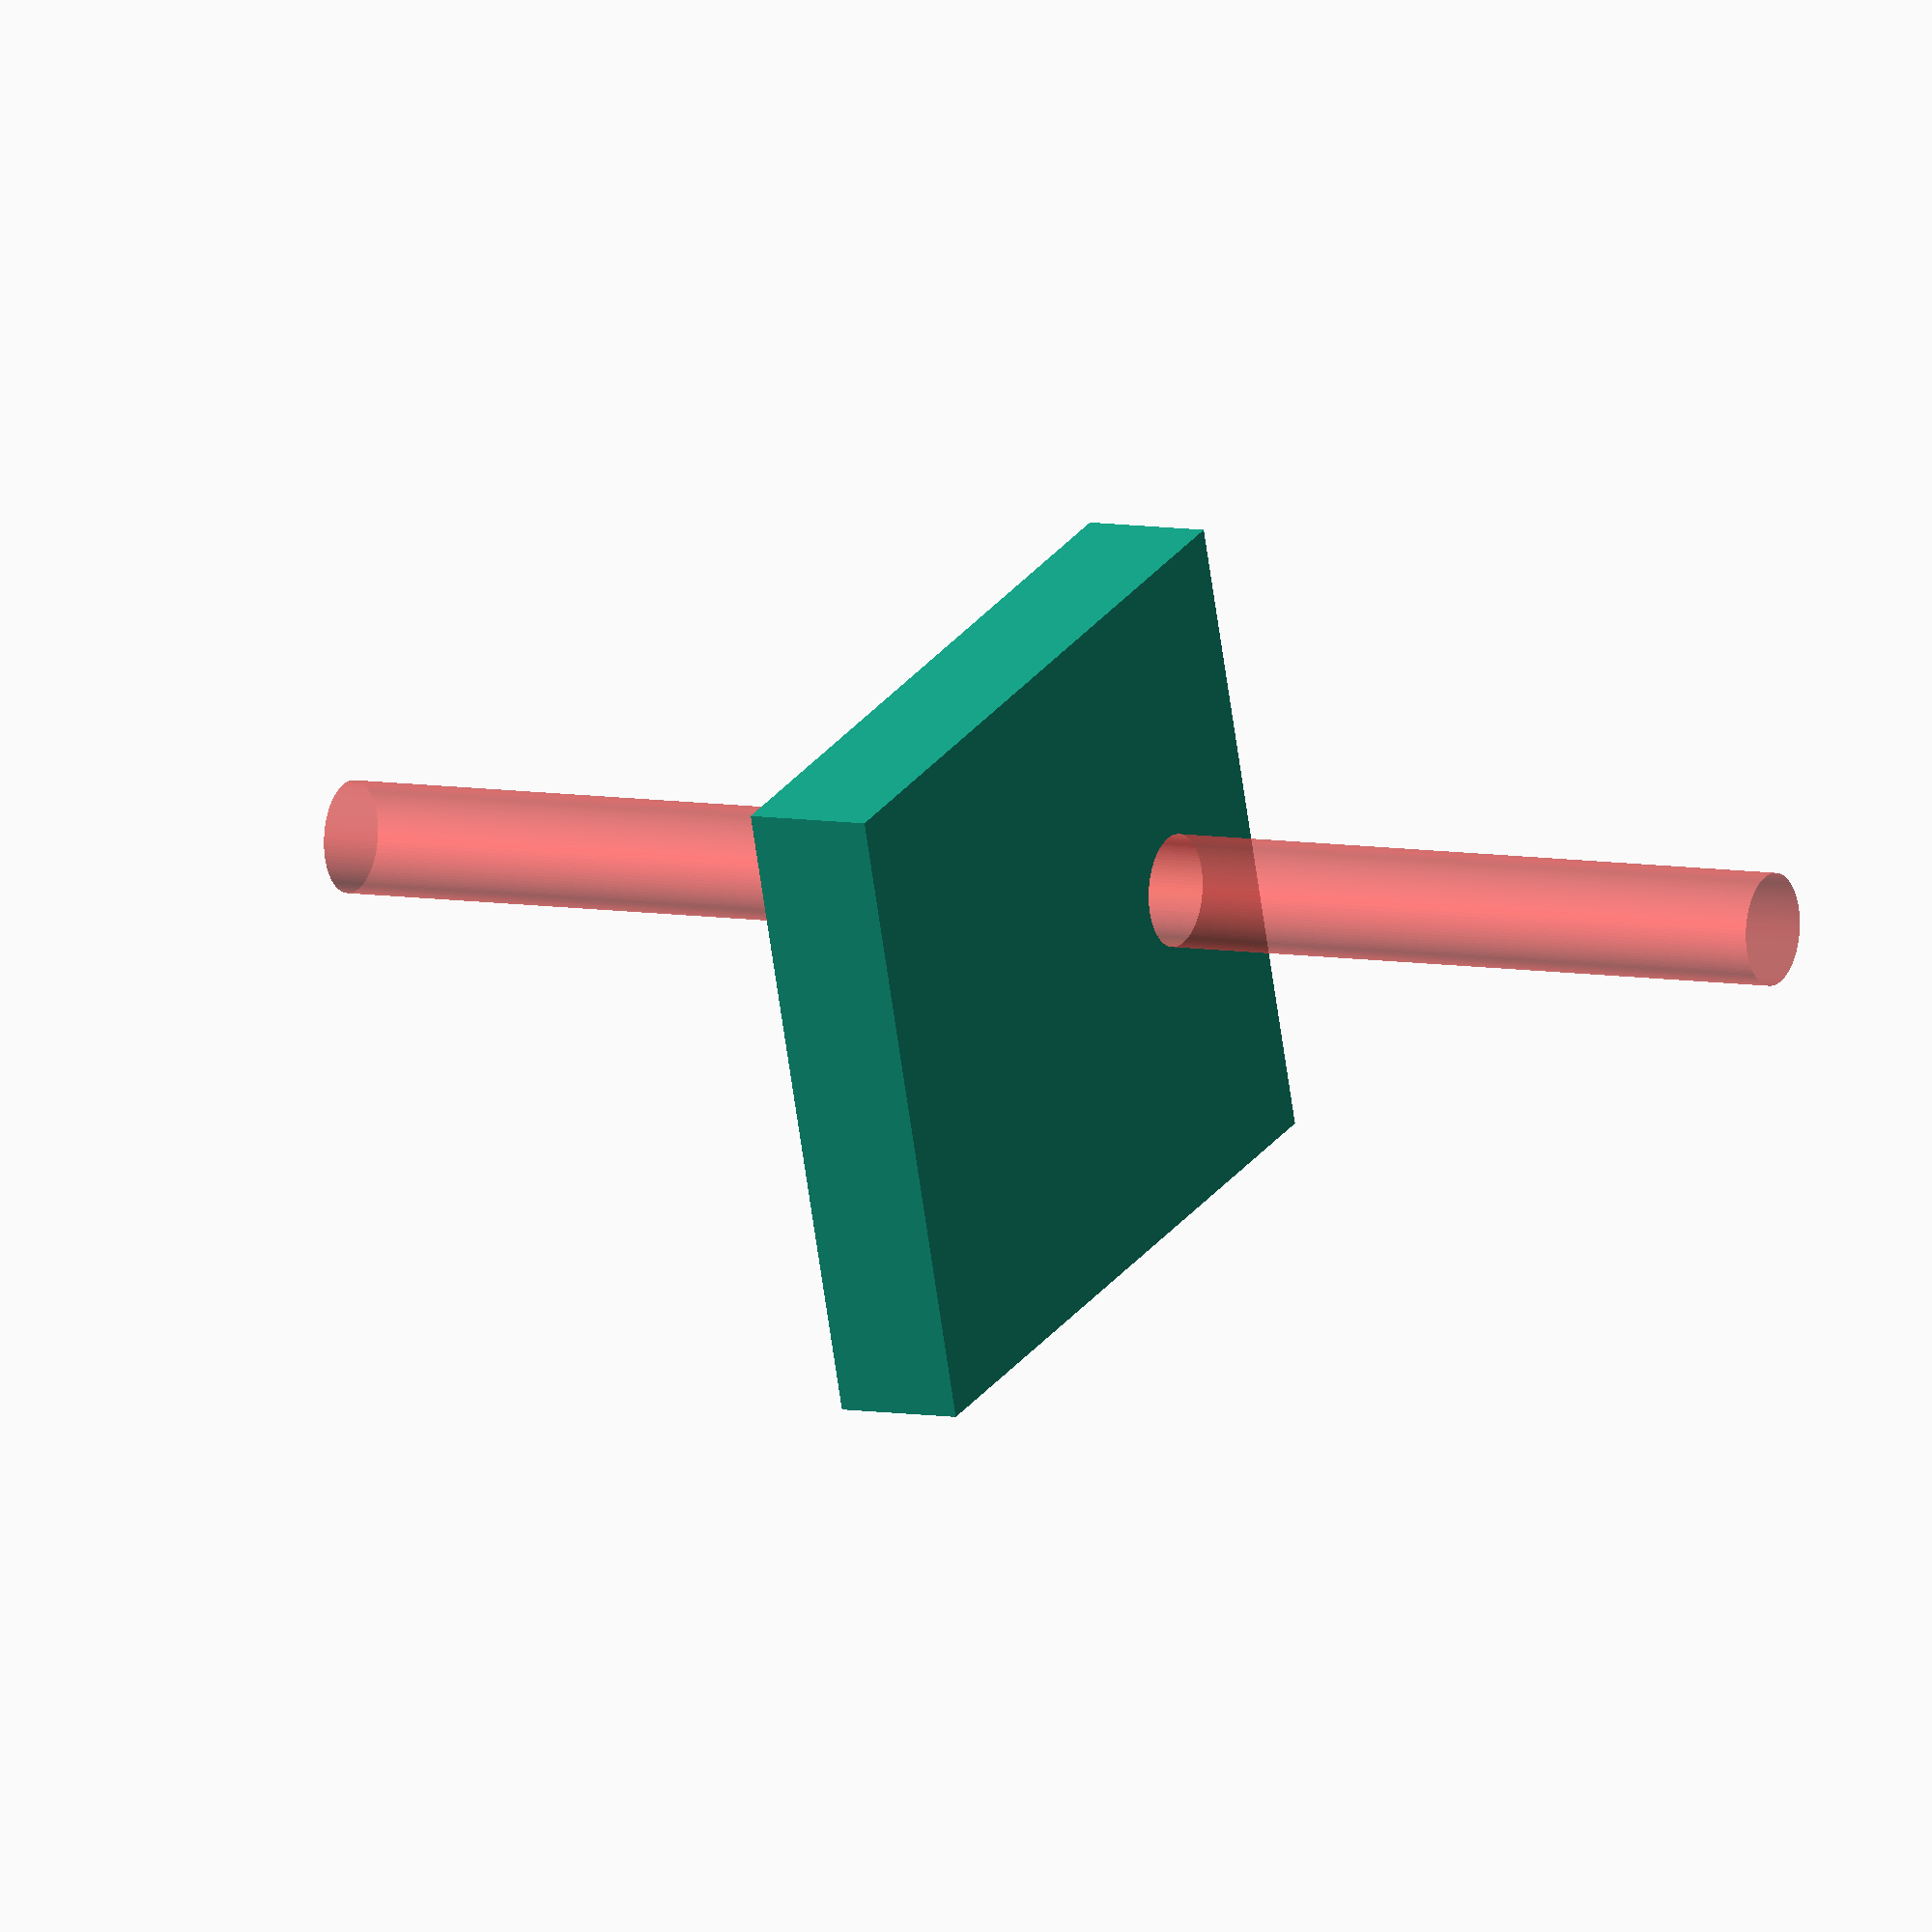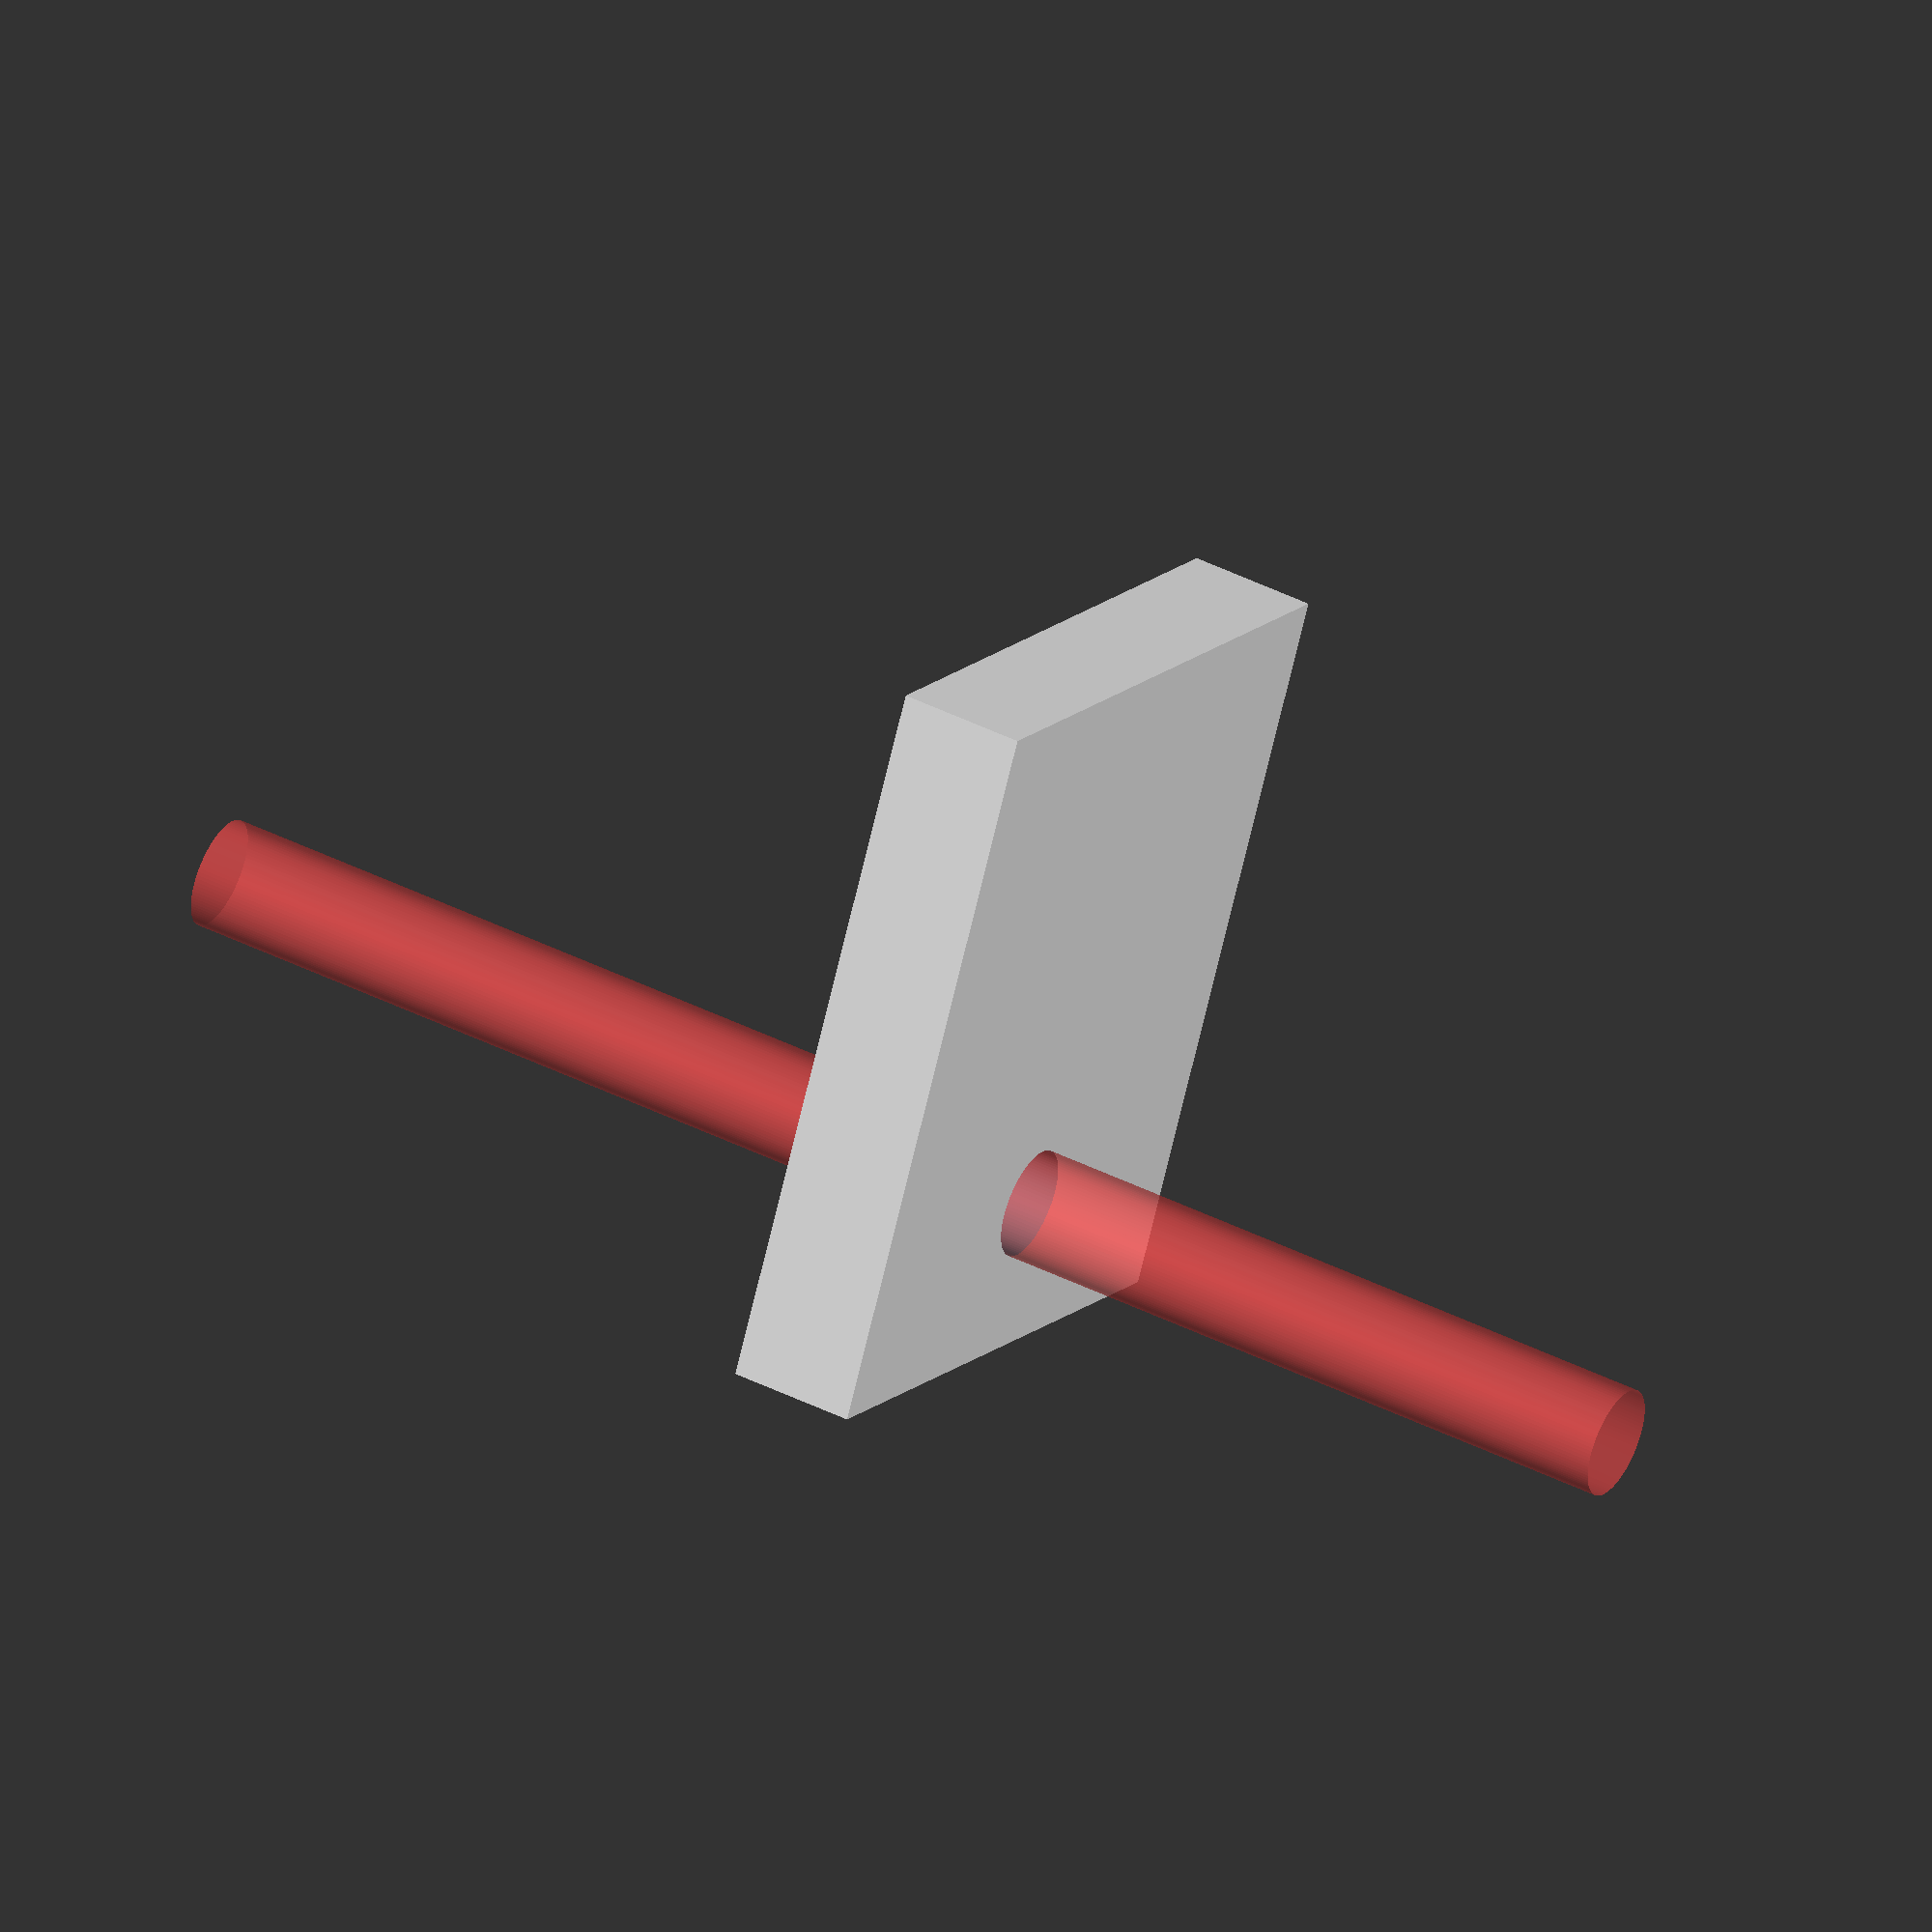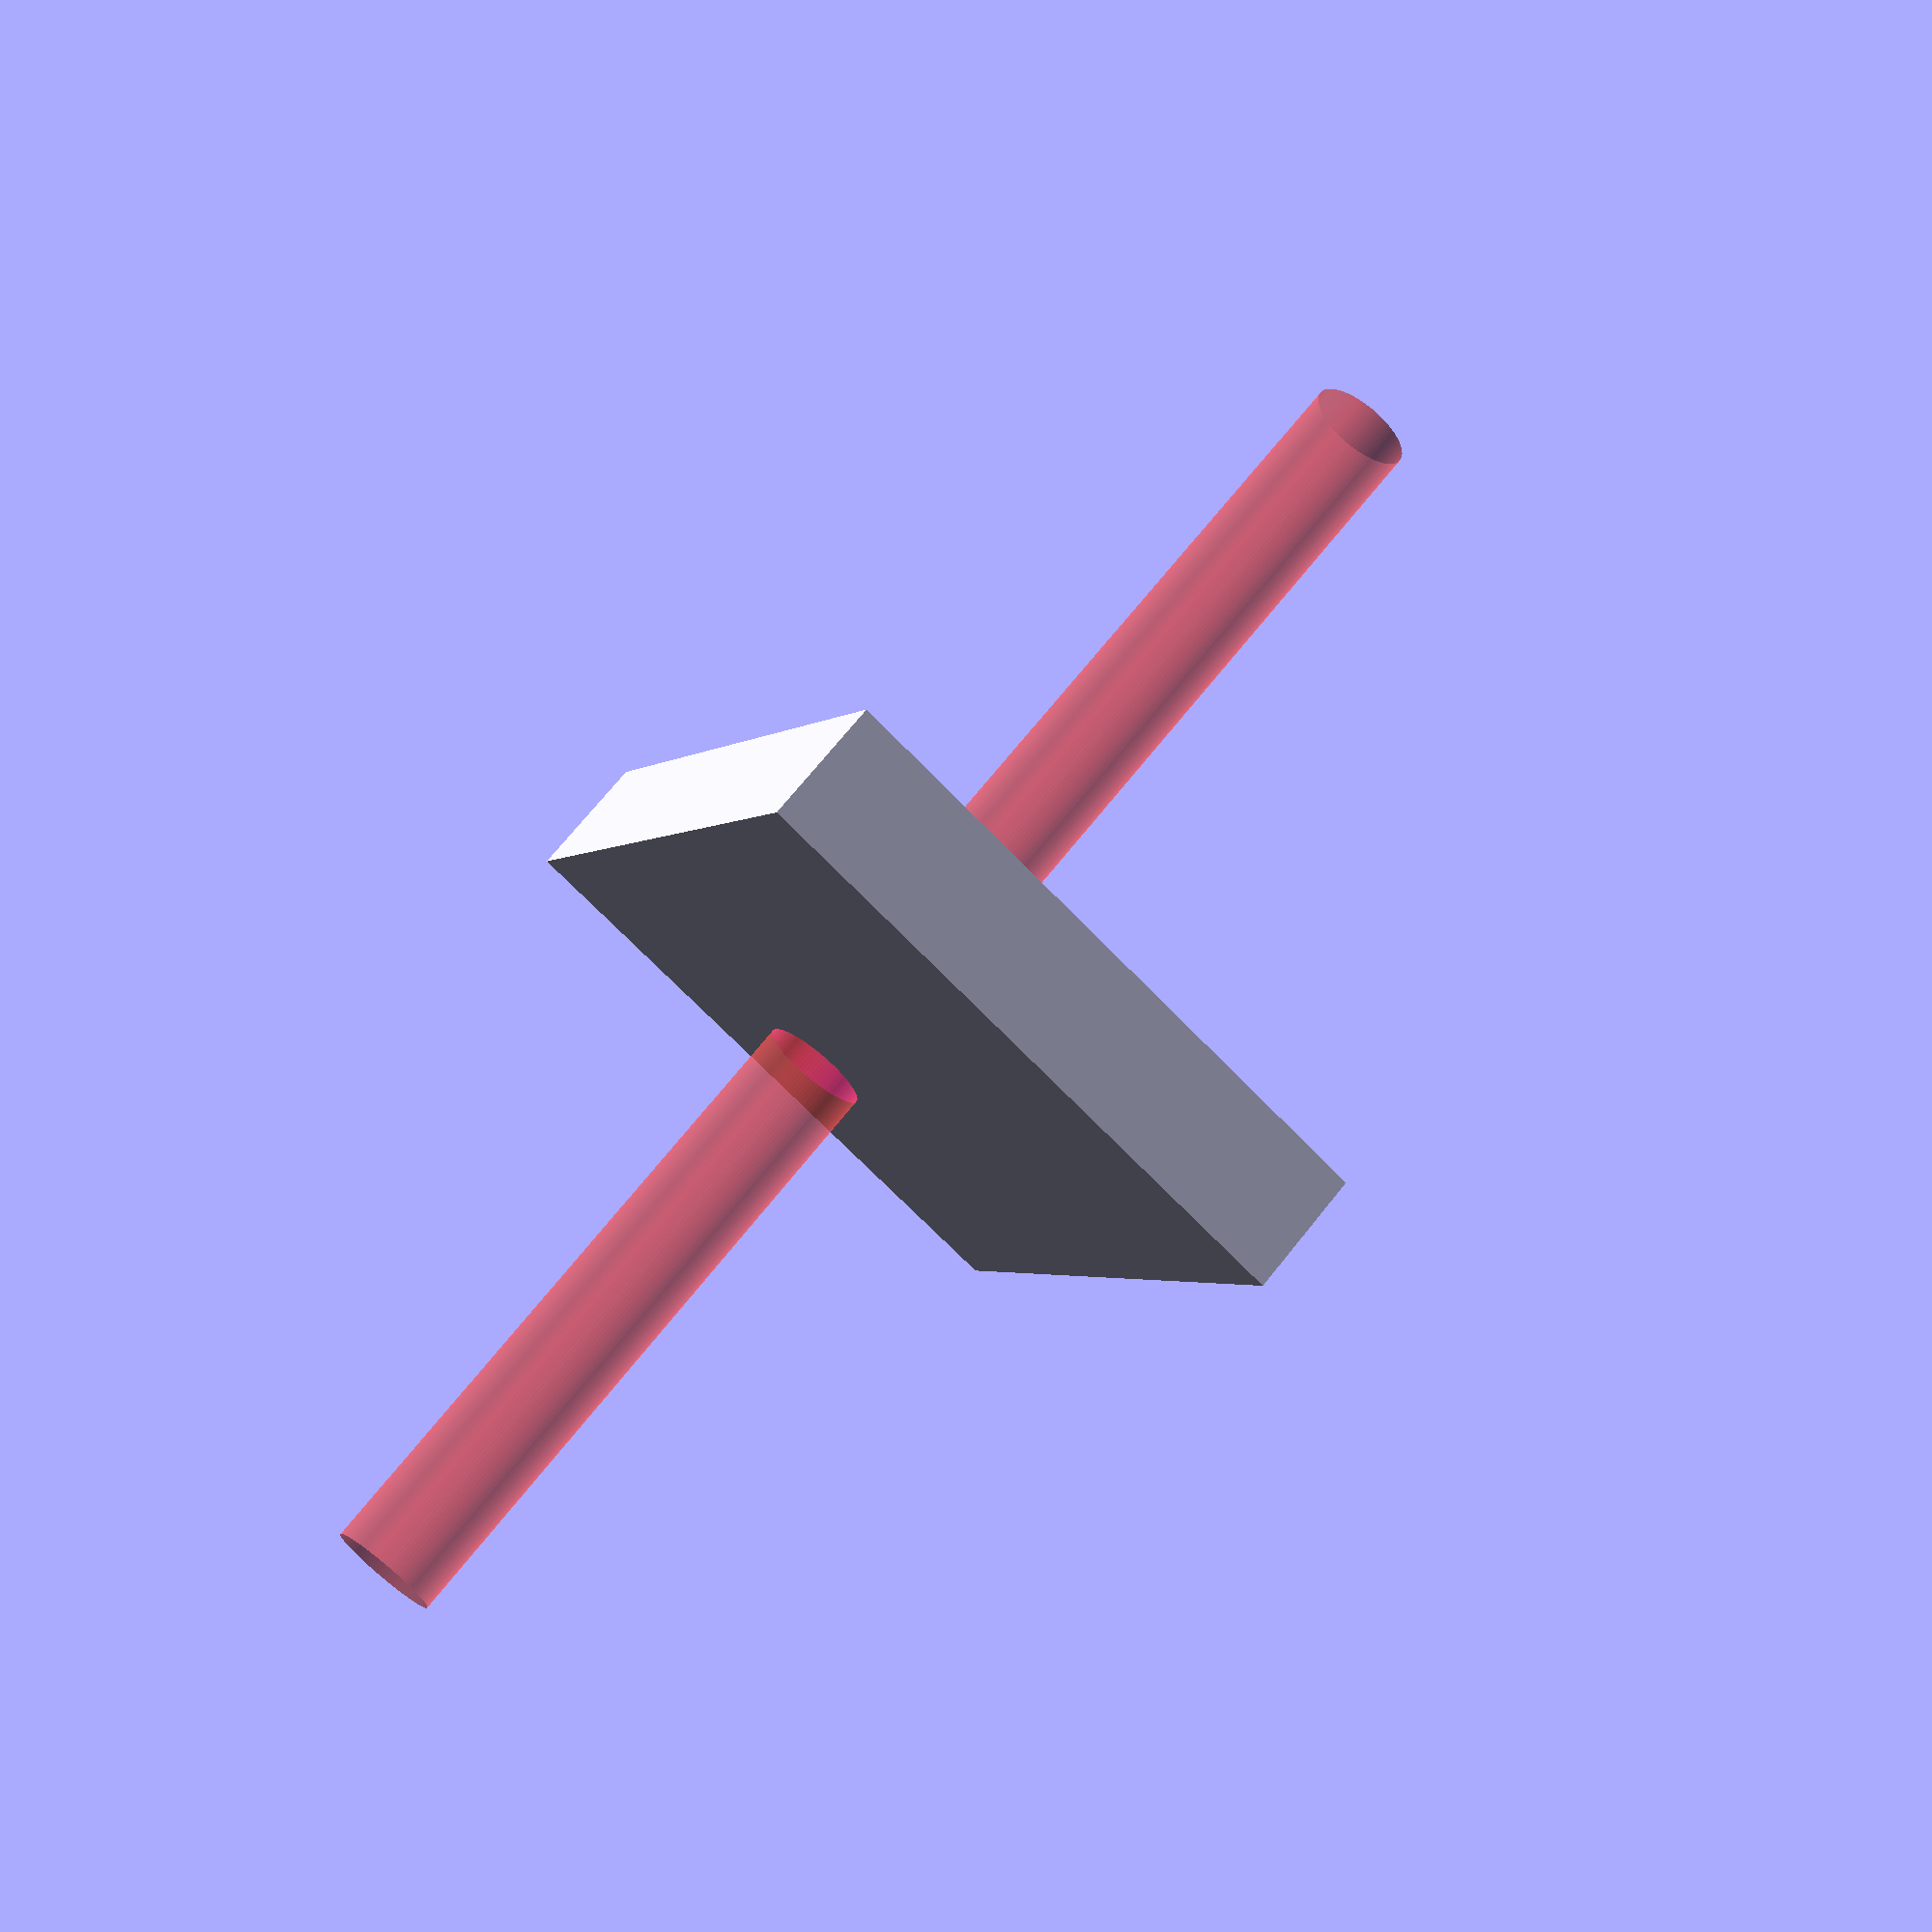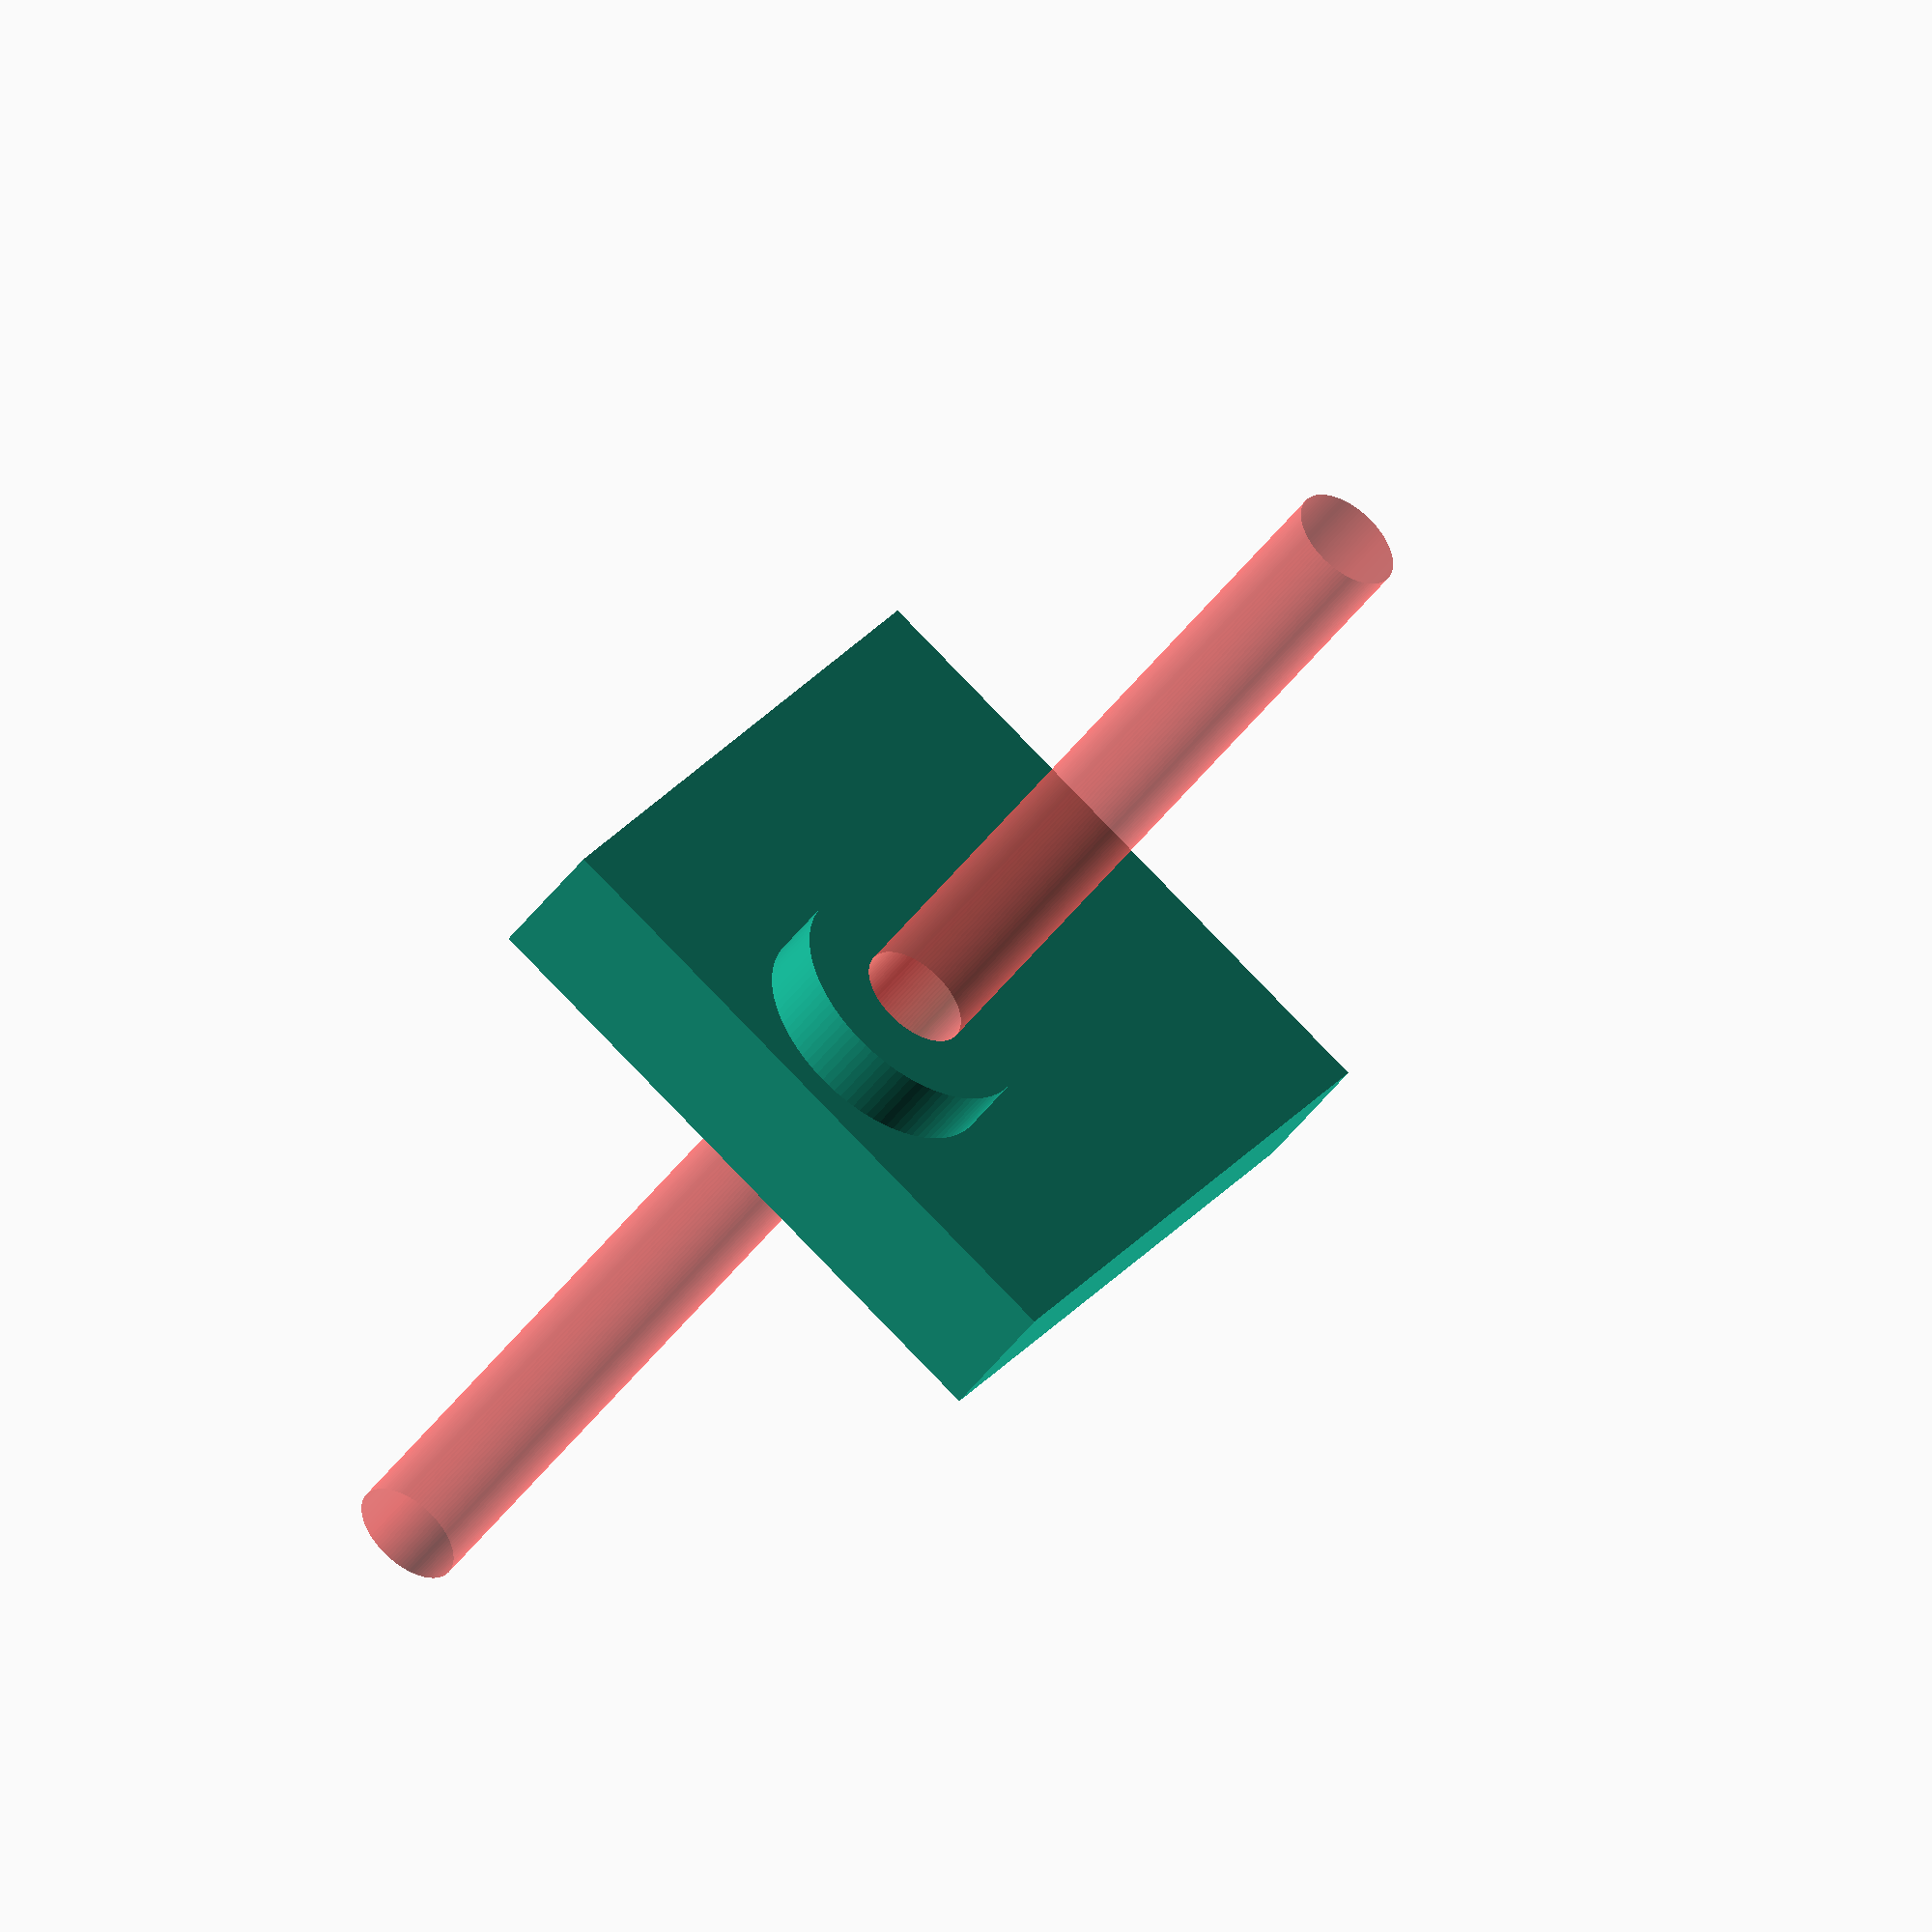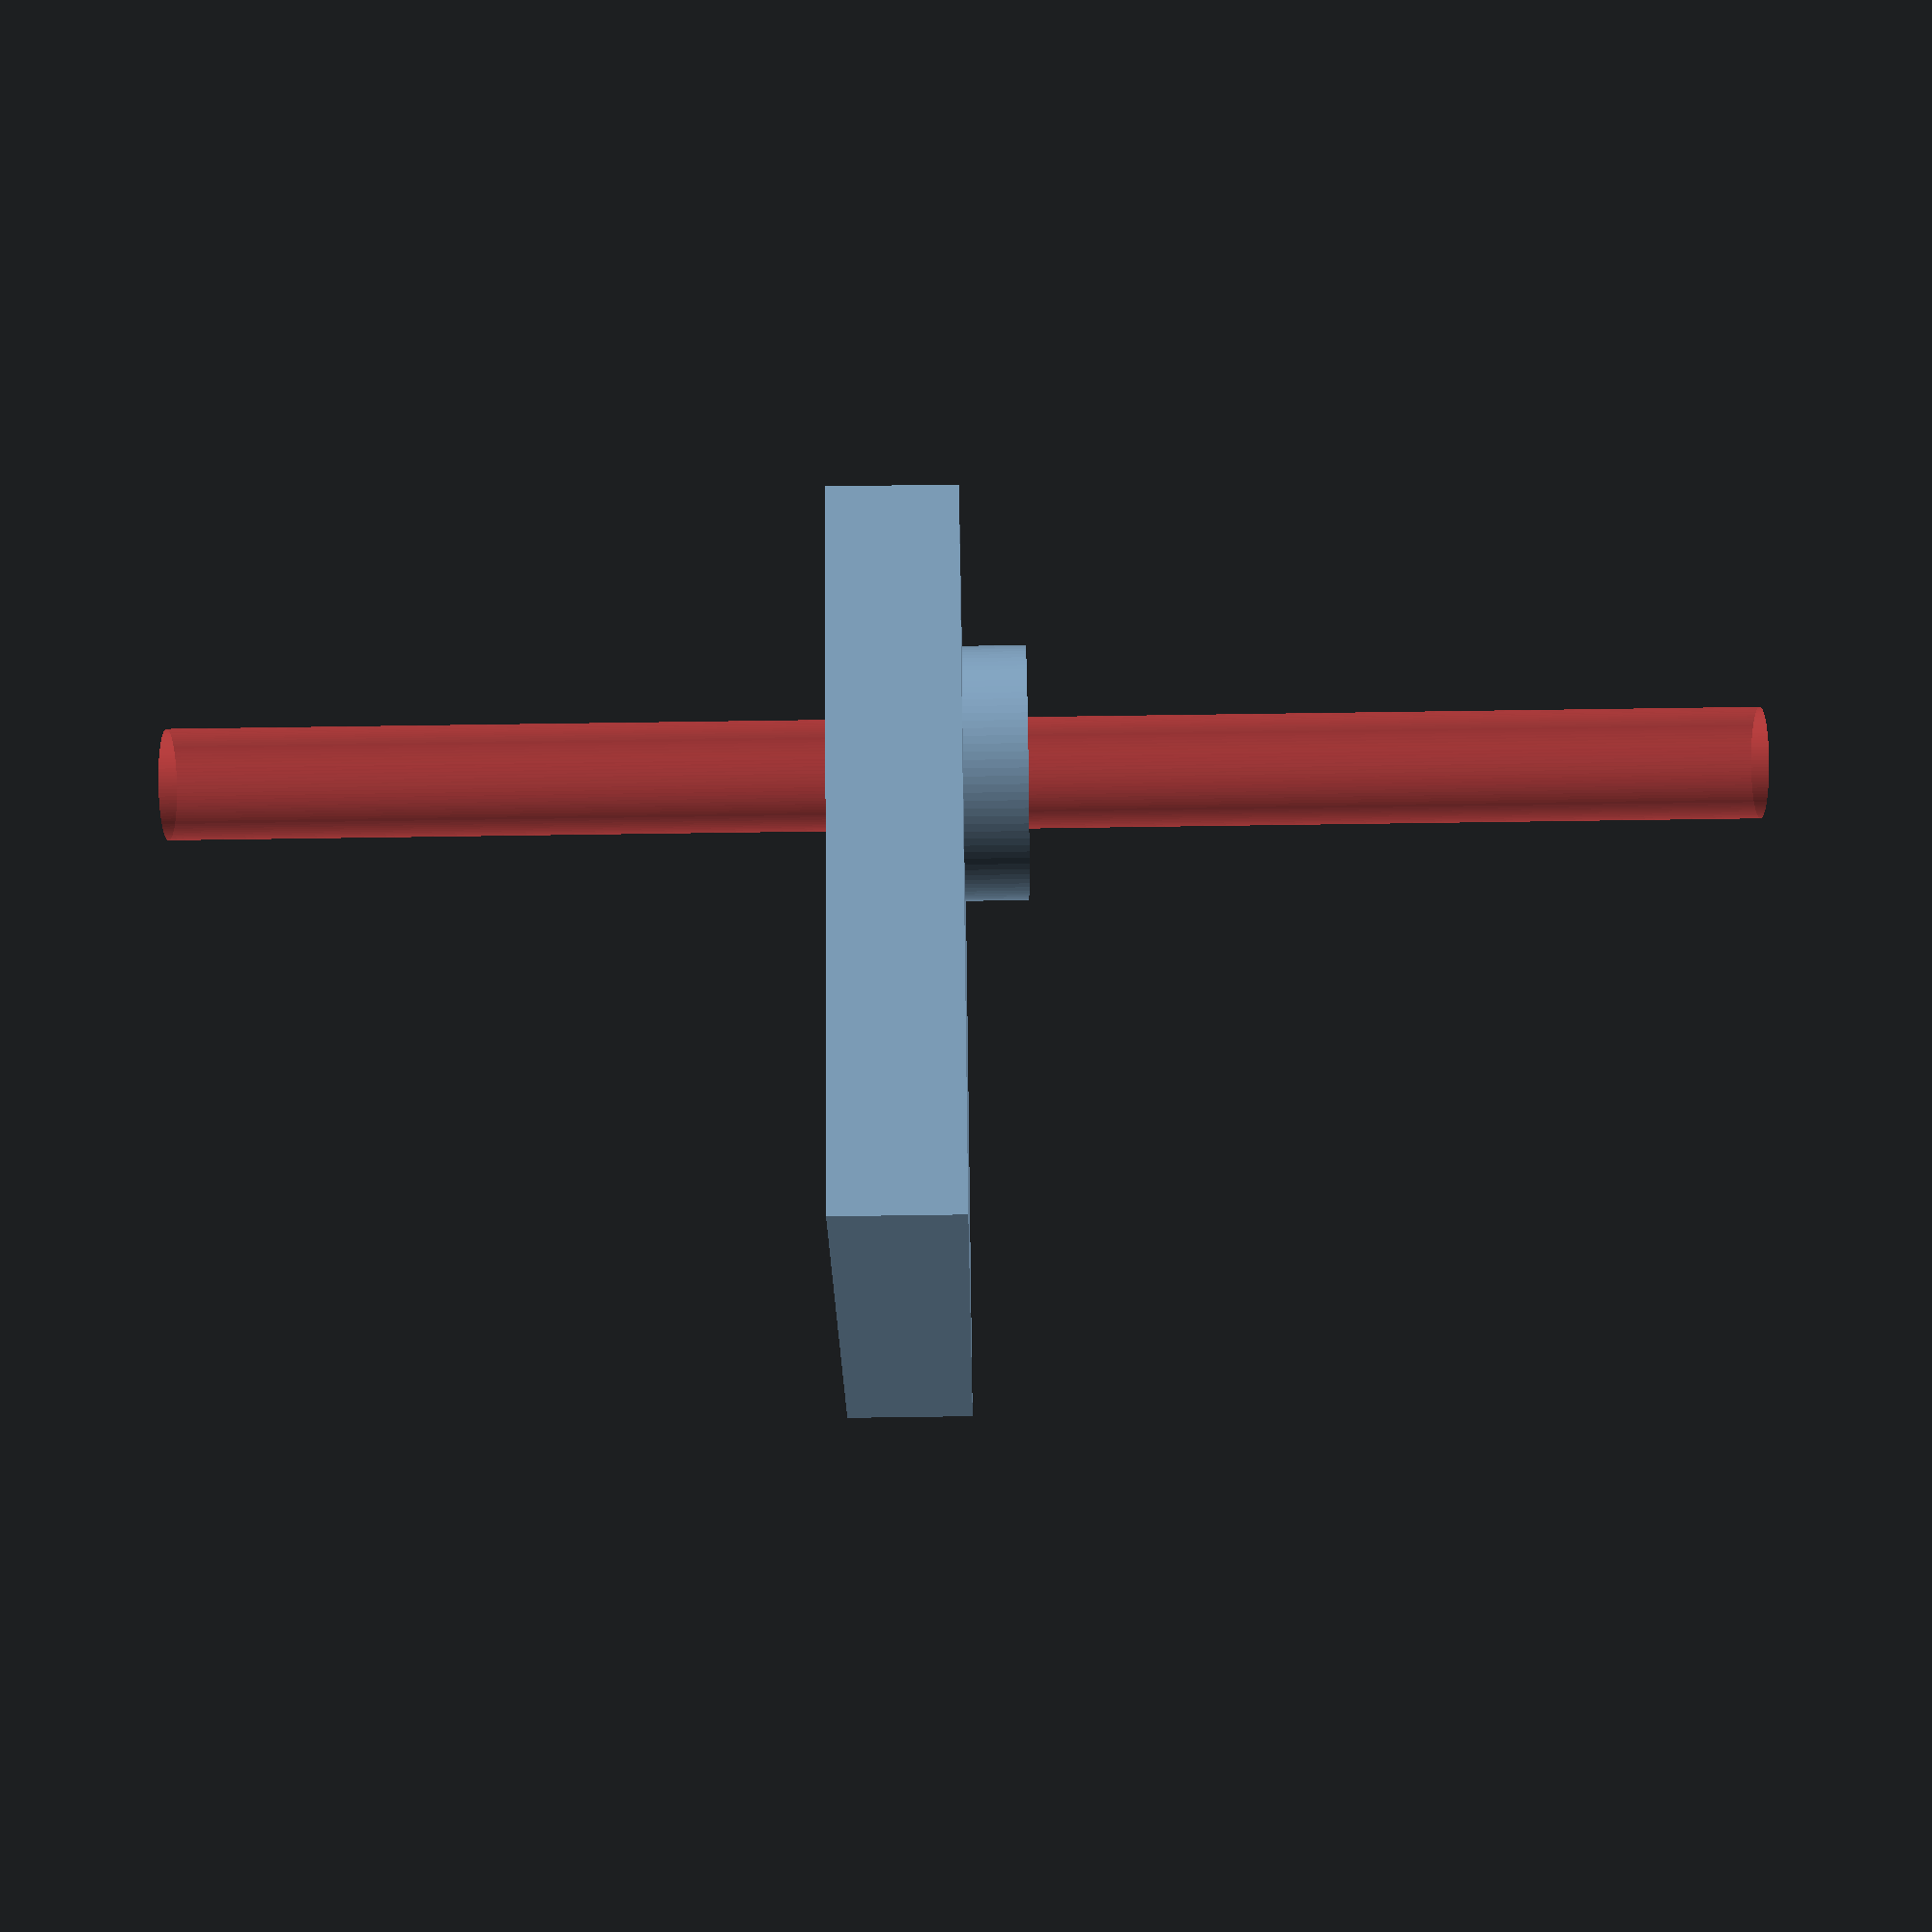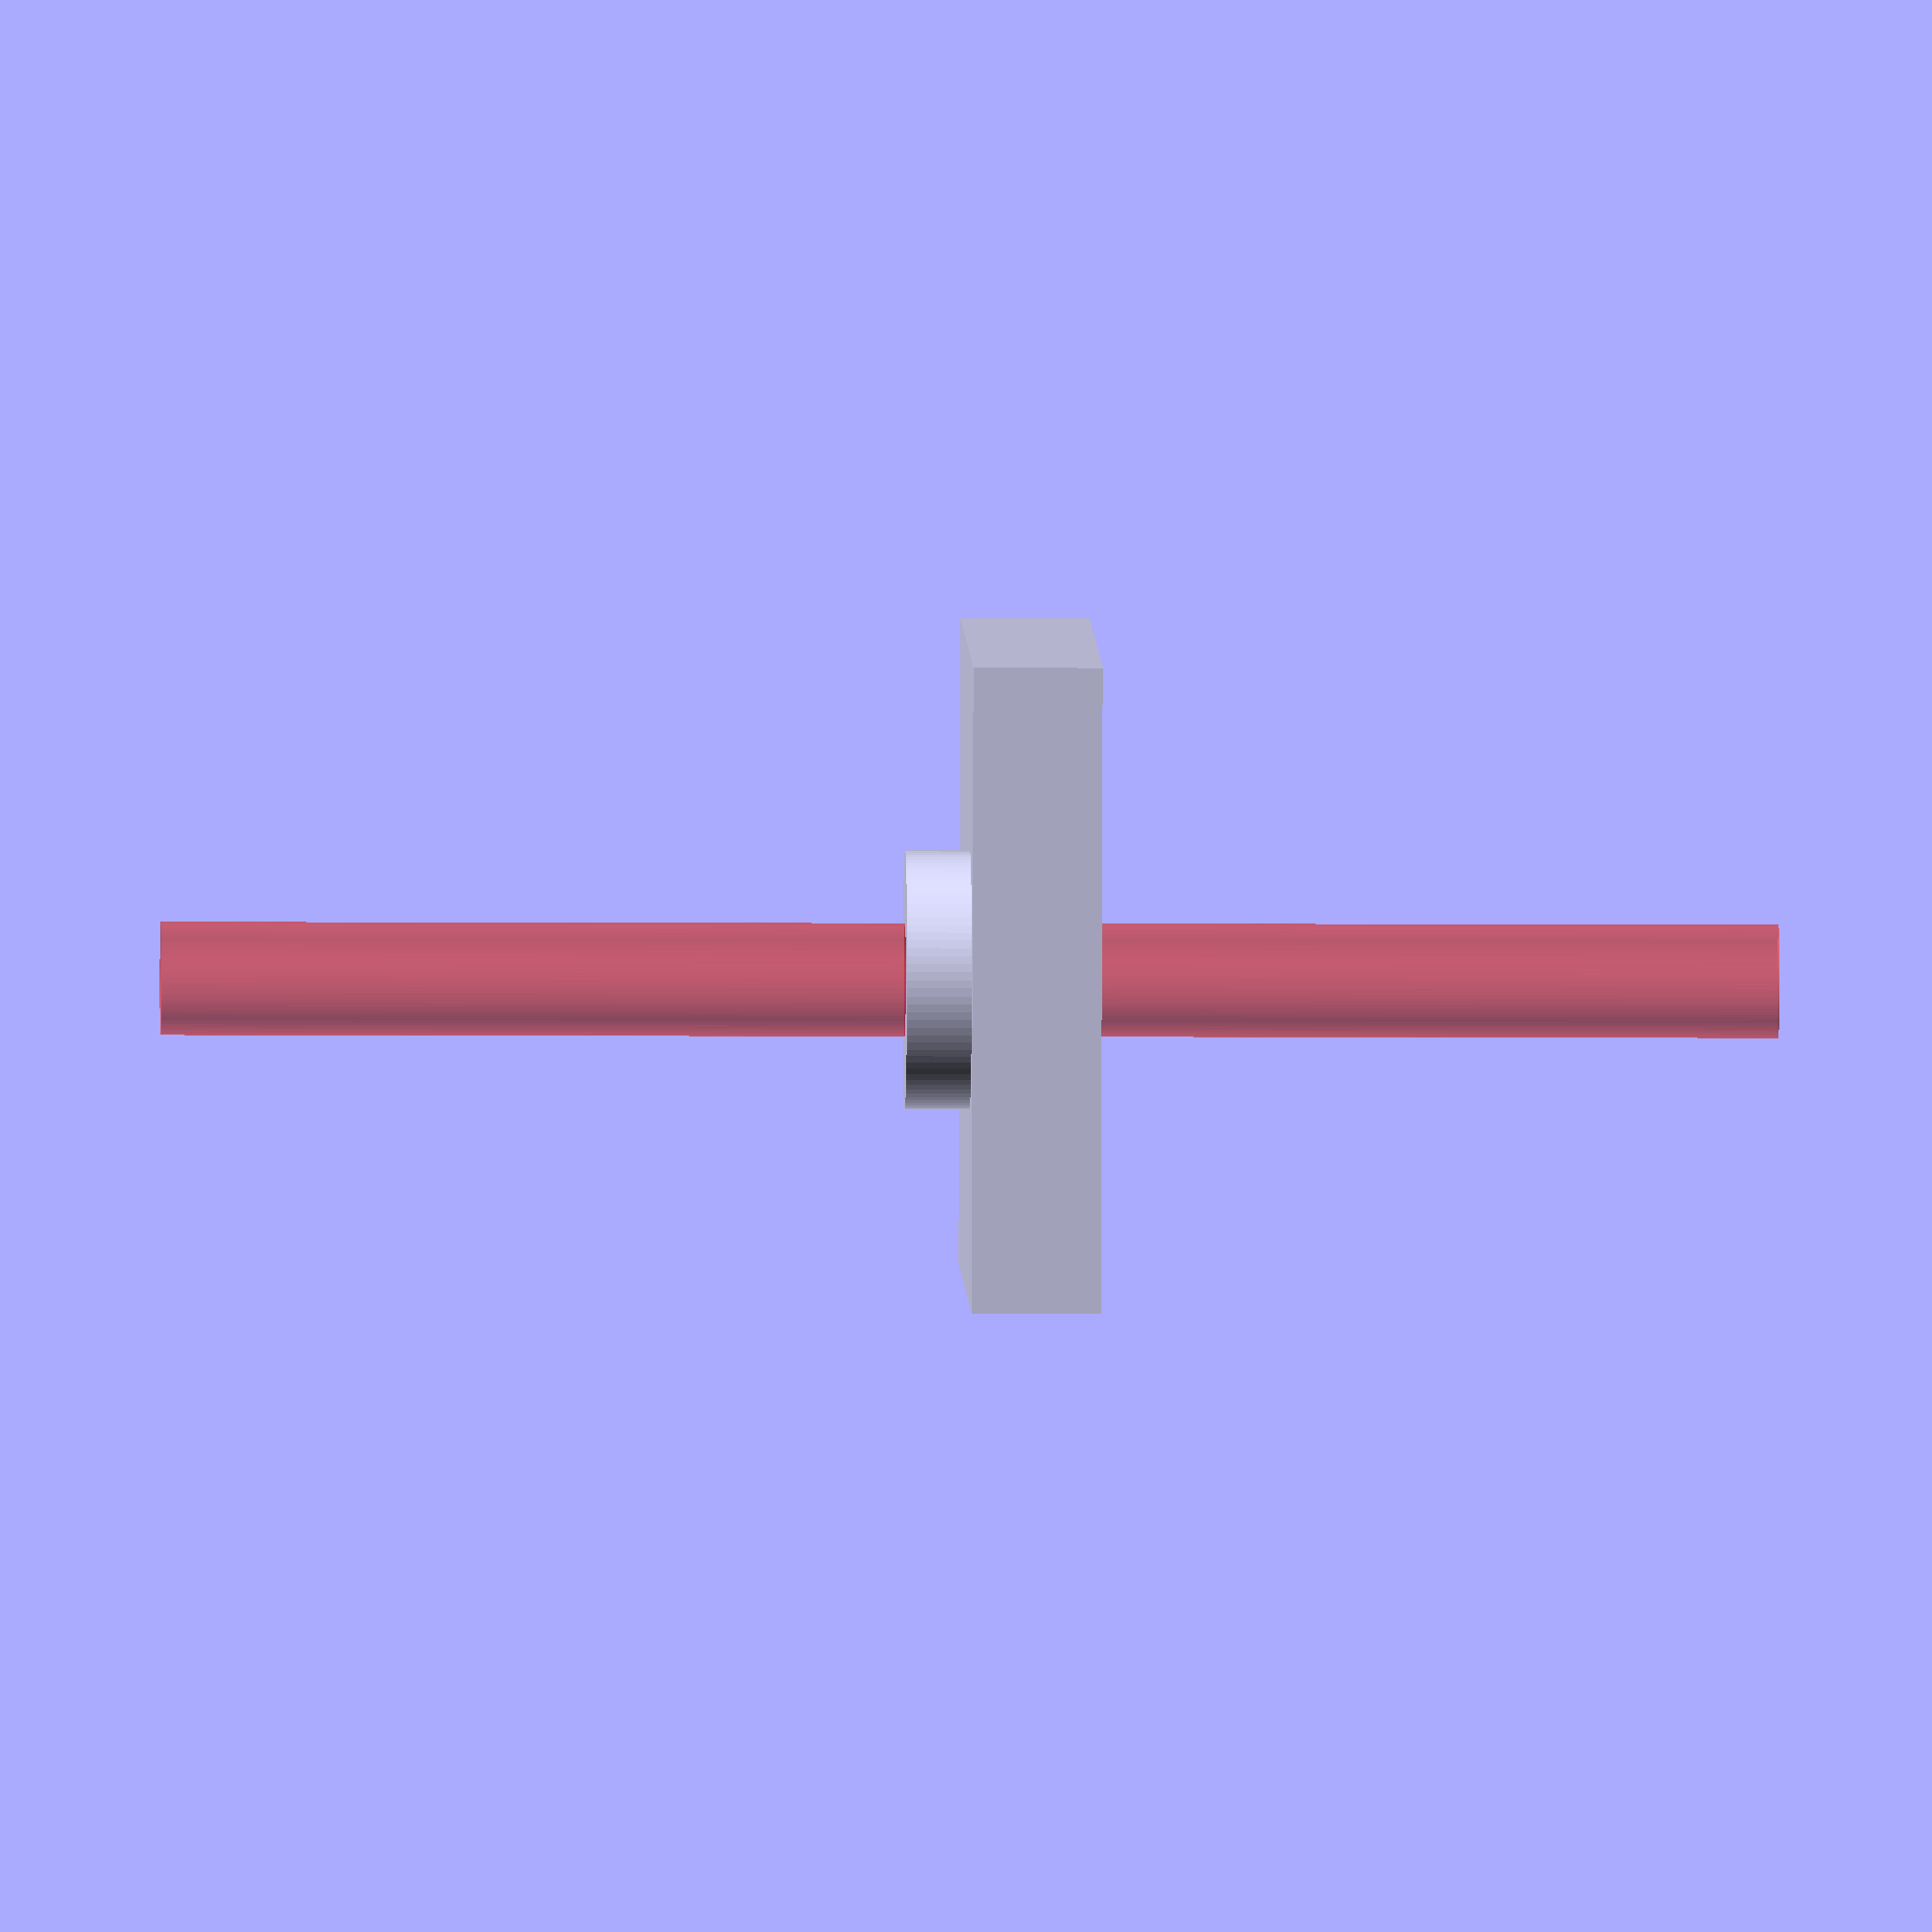
<openscad>
$fn=100;

screw_d = 3.5;

joint_d = 8;
joint_h = 2;

joint_pos = 10 + 3 + 5;
total_height = joint_pos + 5;

width = 20;

module support () {
    difference() {
        union() {
            translate([-width/2,0])
            cube([width, 4, total_height]);
            
            translate([0,0,joint_pos])
            rotate([90,0,0])
            cylinder(d=joint_d, h=joint_h);
        }
        
        #translate([0,0,joint_pos])
        rotate([90,0,0])
        cylinder(d=screw_d, h=50, center=true);
    }
}

rotate([-90,0])
support();


</openscad>
<views>
elev=173.1 azim=107.2 roll=61.5 proj=o view=wireframe
elev=315.7 azim=153.0 roll=120.3 proj=o view=solid
elev=290.3 azim=152.6 roll=218.5 proj=p view=wireframe
elev=49.0 azim=211.2 roll=324.5 proj=o view=solid
elev=79.8 azim=301.9 roll=270.8 proj=p view=solid
elev=6.3 azim=100.1 roll=89.0 proj=o view=wireframe
</views>
